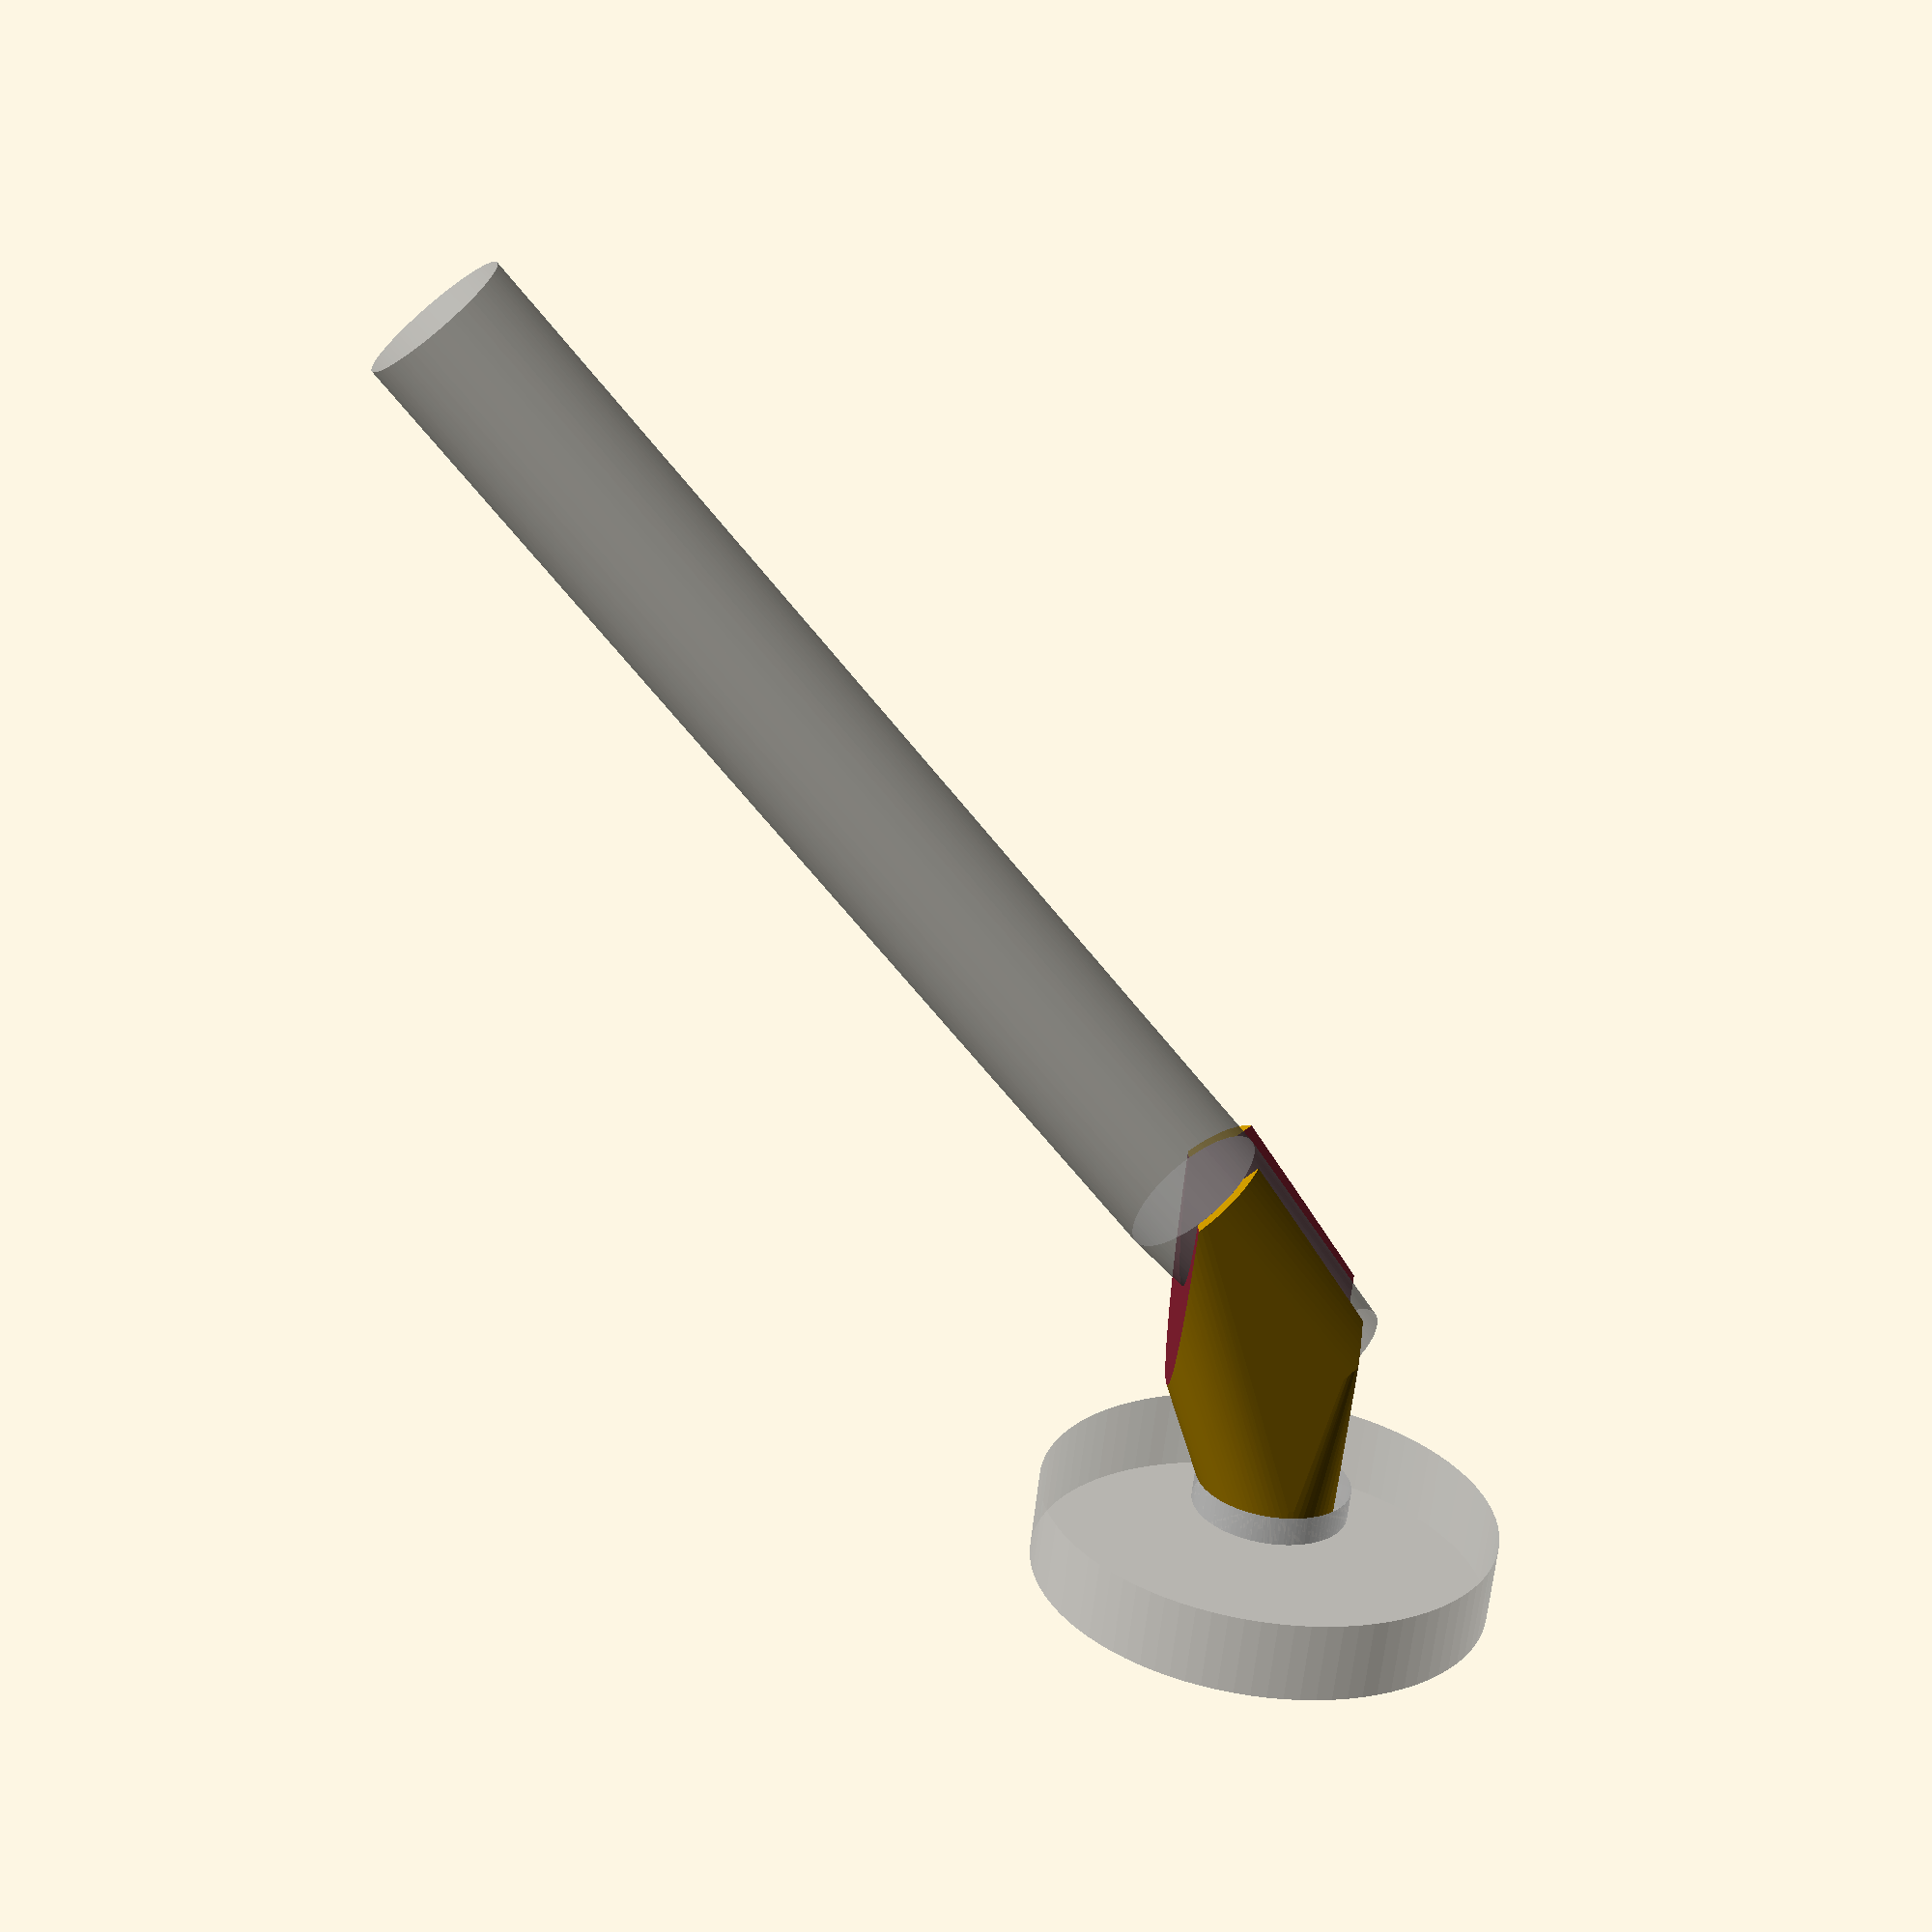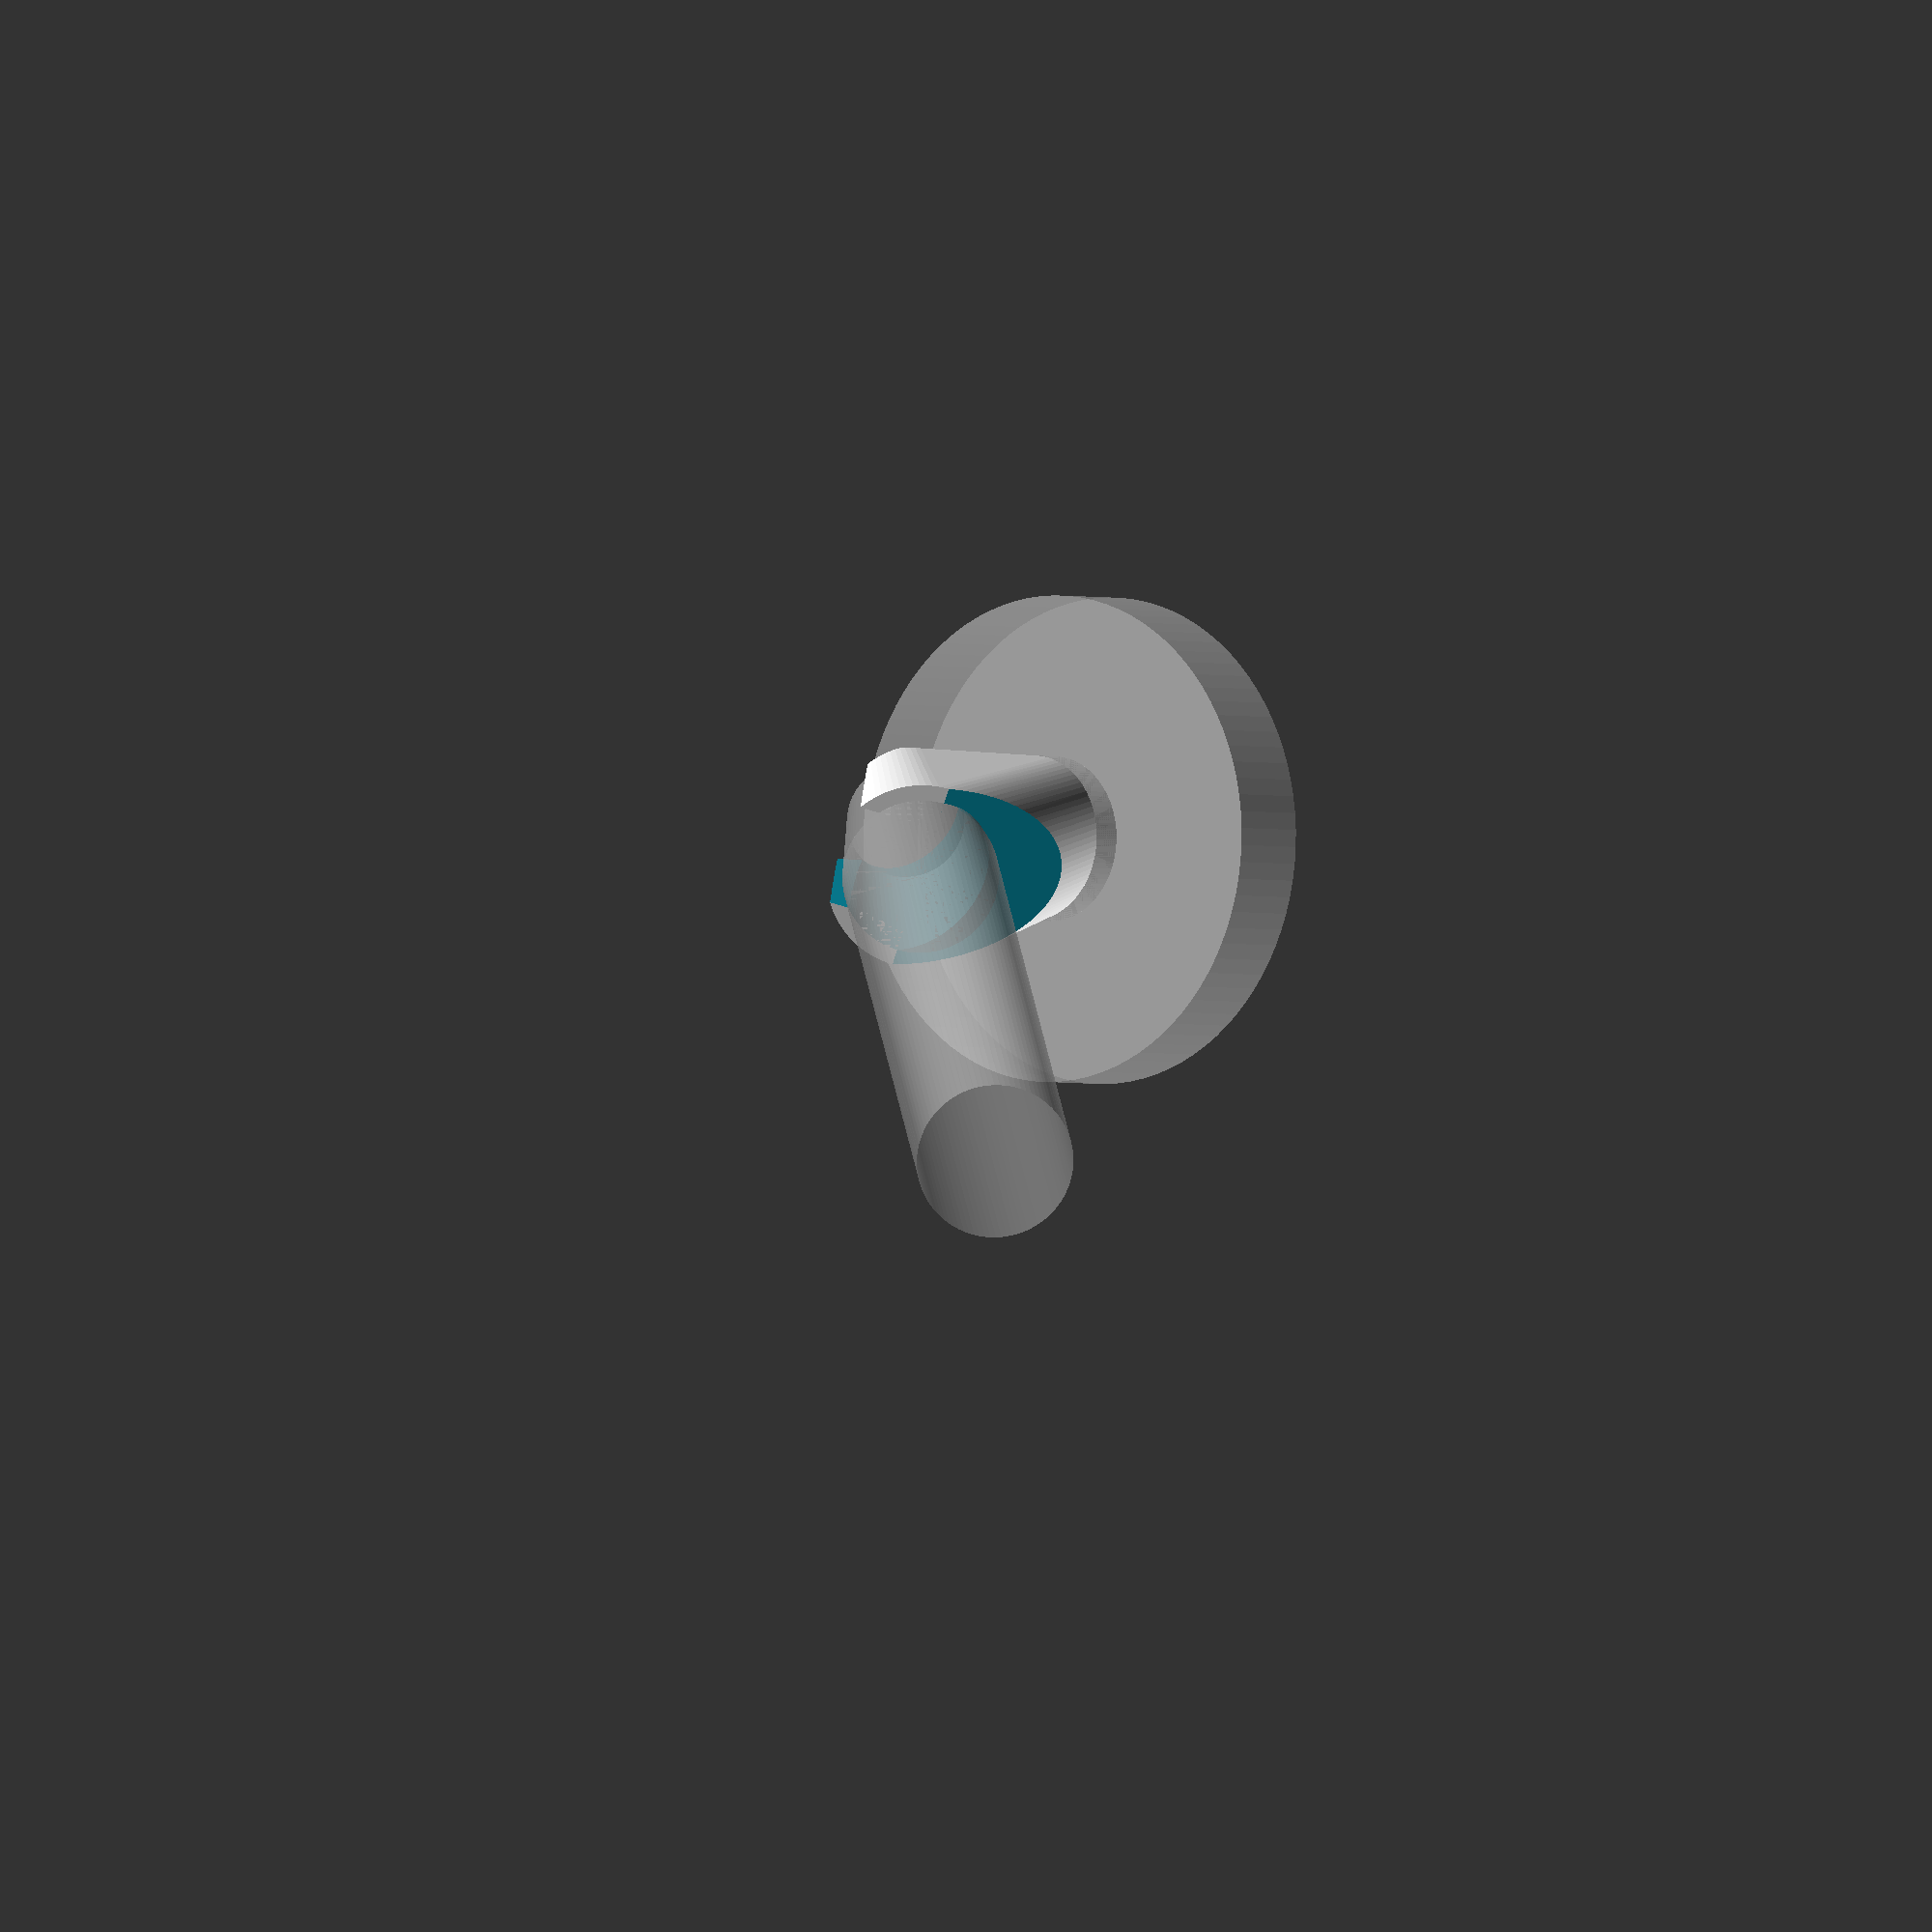
<openscad>
$fn = 90;

EPS=0.01;
M = 100;

MATING_D = 21;

HEAD_D = 20;
HEAD_d = 15;
HOSE_D = 13;
HEAD_H = 30;
CLAW_THICKNESS = 4;
CLAW_Z_OFFSET = -5;
CLAW_ANGLE = 45;

module base() {
    rotate([0, -90,0]) {
        %cylinder(d=MATING_D, h=4);
        translate([0, 0, 4])
            %cylinder(d=62, h=11);
    }
}

module head() {
    %CLAW_TRANSFORM() {
        translate([0,0,EPS])
            cylinder(d1=HEAD_d, d2=HEAD_D, h=HEAD_H);
        translate([0,0,HEAD_H])
            cylinder(d=HEAD_D, h=150);
    }
}

module CLAW_TRANSFORM() {
    translate([20, 0, CLAW_Z_OFFSET])
        rotate([0, CLAW_ANGLE, 0])
            children();
}

module cut() {
    CLAW_TRANSFORM() {
        translate([0,0,EPS])
            cylinder(d1=HEAD_d, d2=HEAD_D, h=HEAD_H);
        cylinder(d=HEAD_d, h=3*HEAD_H, center=true);
        translate([HEAD_D/2, 0,0]) 
            cube([HOSE_D ,HOSE_D,3*HEAD_H], center=true);
    }
    
    translate([0,0,M/2 + cos(CLAW_ANGLE)*HEAD_H + CLAW_Z_OFFSET]) 
        cube(M, center=true);
    translate([0,0,-M/2 - cos(45)*MATING_D/2]) 
        cube(M, center=true);
}

module joint_cut() {
    rotate([0, 90, 0]) {
        hull() for(i=[0:1]) {
            translate([i*10,0,-EPS]) 
                cylinder(d=7, h=6);
        }
        hull() for(i=[0:1]) {
            translate([i*10,0,3]) 
                cylinder(d=10, h=3);
        }
    }
}

module hook() {
    difference() {
        hull(){
            rotate([0, 90,0])
                cylinder(d=MATING_D);
                
            CLAW_TRANSFORM()
                cylinder(d1=HEAD_d+CLAW_THICKNESS, d2=HEAD_D+CLAW_THICKNESS, h=HEAD_H);
        }
        cut();
        joint_cut();
    }
}

base();
hook();
head();
</openscad>
<views>
elev=239.3 azim=172.4 roll=96.5 proj=p view=wireframe
elev=328.3 azim=205.4 roll=314.1 proj=o view=wireframe
</views>
